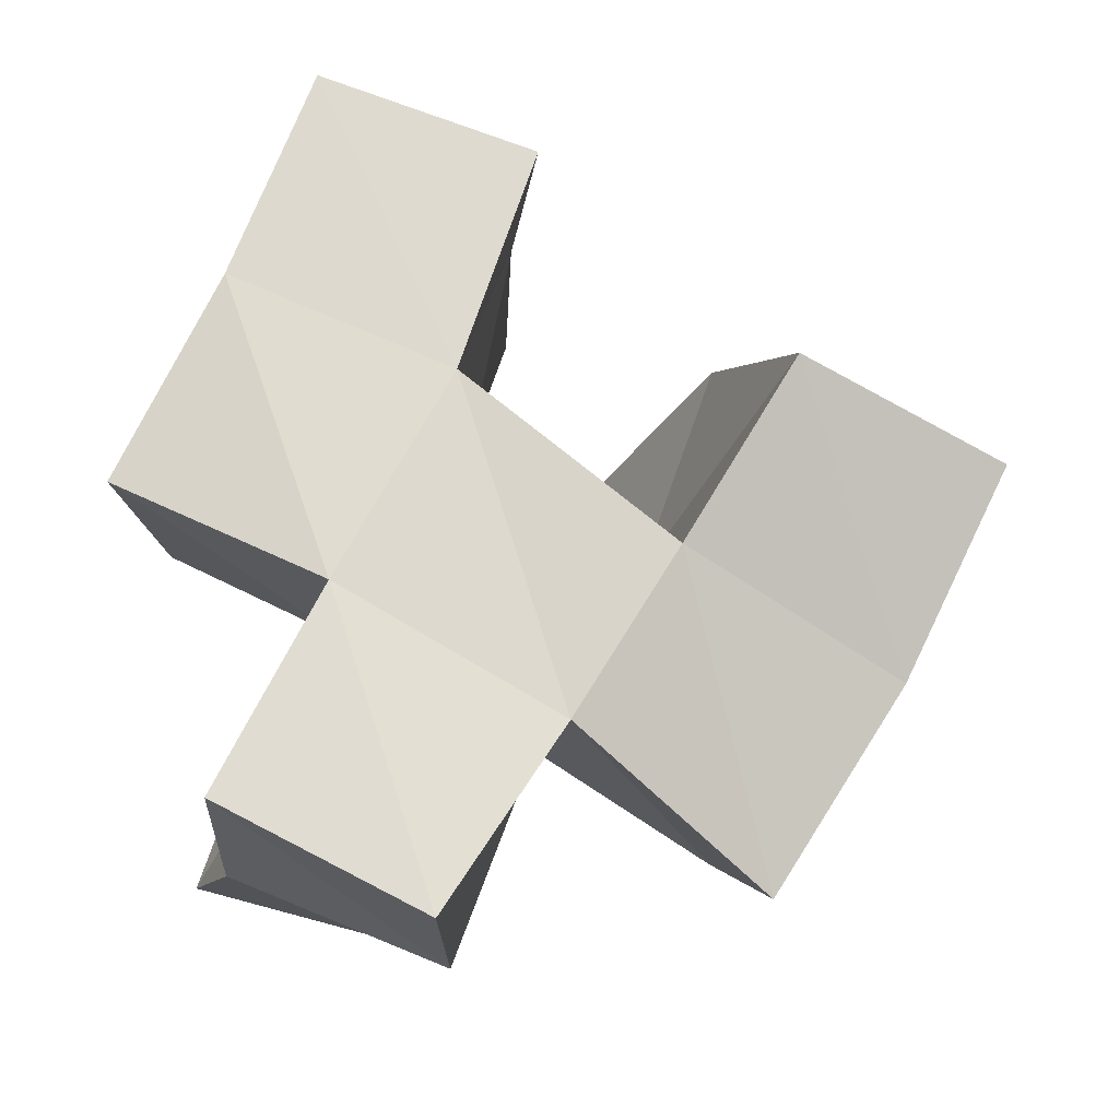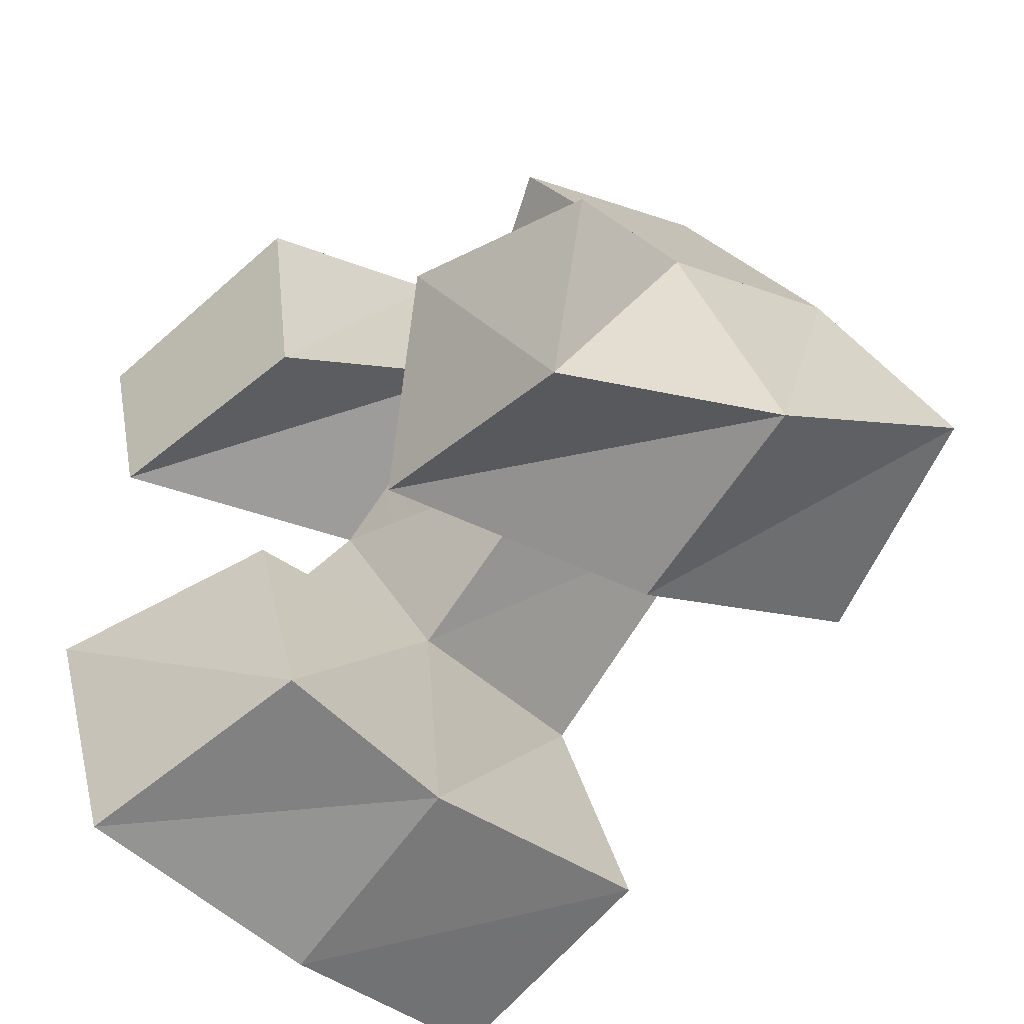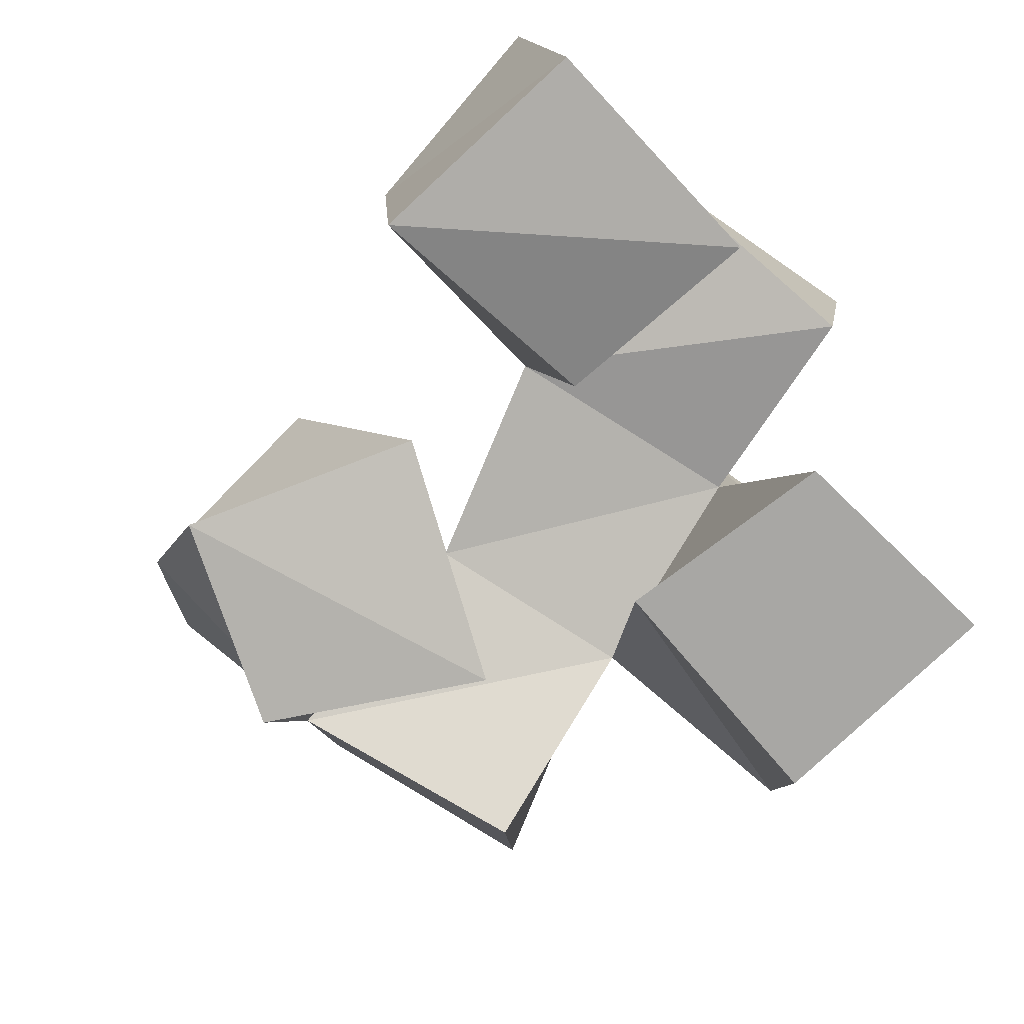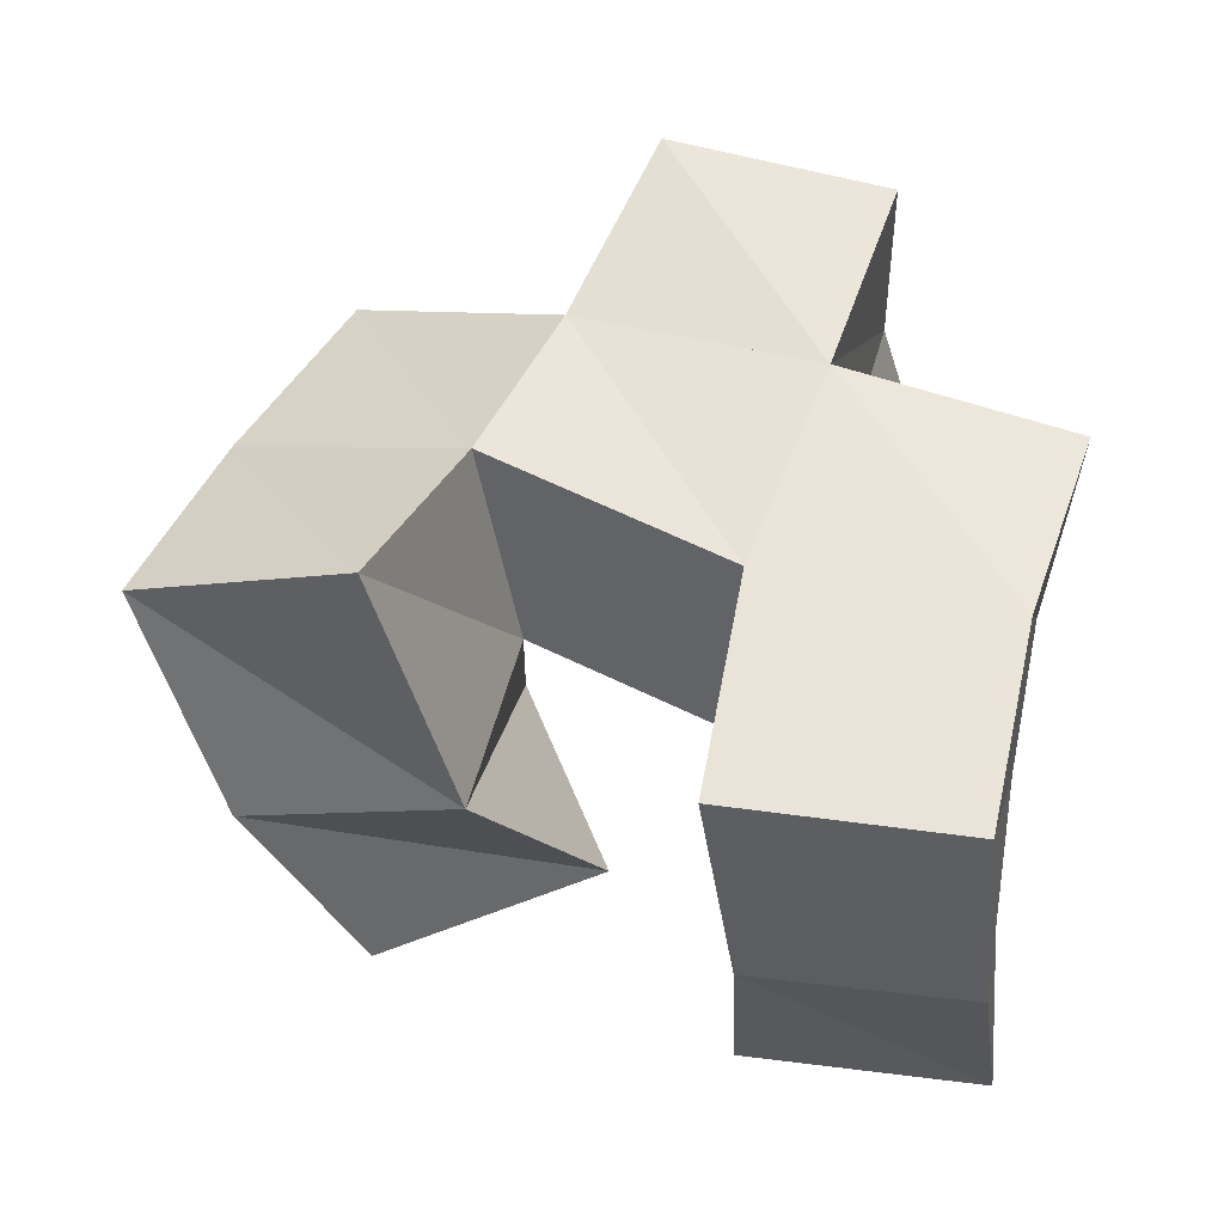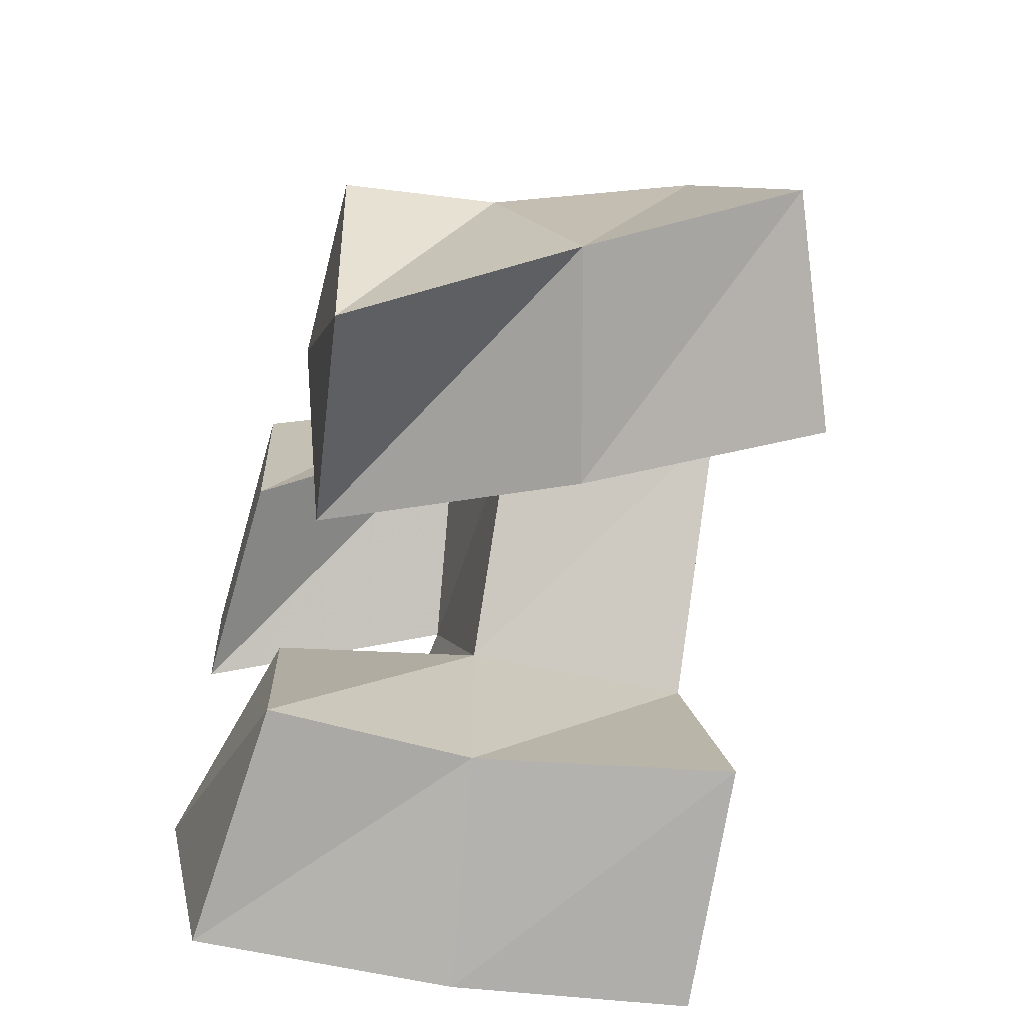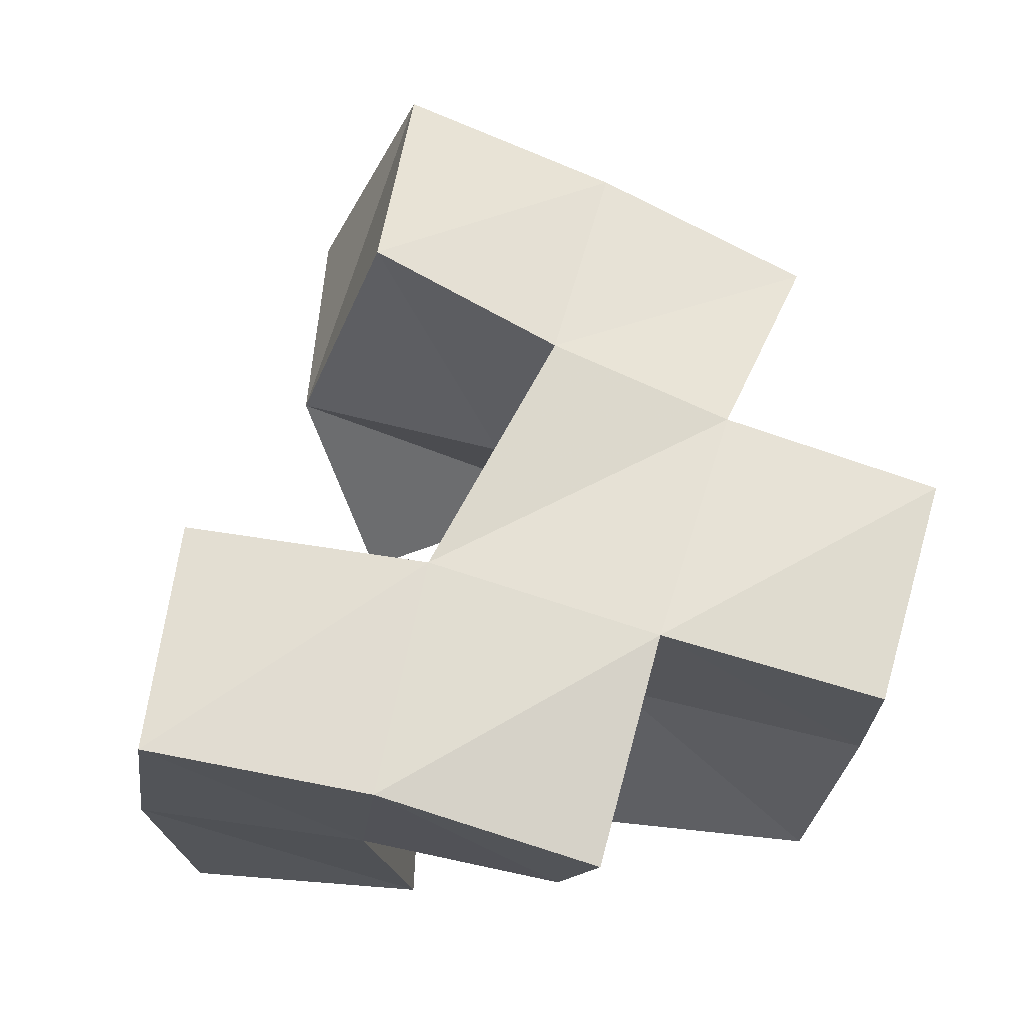
<metadata>
{"format":"obj","ext":"obj","renderer":"f3d","projection":"perspective","resolution":1024,"background":"white","views":[{"elev":65.1,"azim":3.5,"up":"+Y"},{"elev":-50.2,"azim":39.9,"up":"+Z"},{"elev":-74.6,"azim":-147.7,"up":"+Y"},{"elev":56.6,"azim":175.4,"up":"+Y"},{"elev":-63.9,"azim":73.8,"up":"+Z"},{"elev":73.0,"azim":-97.6,"up":"+Y"}]}
</metadata>
<code>
v -0.2365 0.1077 0.9182
v -0.2287 0.1589 0.9123
v -0.1866 0.1099 0.9277
v -0.1848 0.1504 0.9255
v -0.2464 0.1 0.9693
v -0.2415 0.1543 0.9608
v -0.2013 0.1116 0.9782
v -0.1904 0.1516 0.976
v -0.1654 0.1112 0.9694
v -0.1378 0.159 0.9593
v -0.1163 0.1033 0.9582
v -0.09314 0.1462 0.9685
v -0.1514 0.1018 1.021
v -0.151 0.1479 1.003
v -0.1057 0.1 1.003
v -0.1052 0.1314 1.016
v -0.2356 0.1 1.019
v -0.2135 0.1486 1.024
v -0.1884 0.1 1.023
v -0.1717 0.1406 1.044
v -0.2472 0.1 1.066
v -0.2335 0.1461 1.077
v -0.1961 0.1 1.077
v -0.1859 0.1416 1.093
v -0.2253 0.2071 0.9194
v -0.1776 0.2024 0.9327
v -0.2401 0.2019 0.9661
v -0.191 0.1979 0.9833
v -0.1221 0.2076 0.9808
v -0.07777 0.1884 0.9935
v -0.1434 0.193 1.017
v -0.0963 0.1729 1.037
v -0.2127 0.1949 1.031
v -0.1635 0.1862 1.054
v -0.2323 0.1919 1.076
v -0.1864 0.1892 1.096
v -0.2549 0.1419 1.004
v -0.2598 0.1929 1.011
v -0.1324 0.1165 1.059
v -0.1212 0.1606 1.08
f 1 2 4
f 3 1 4
f 2 6 8
f 4 2 8
f 6 5 7
f 8 6 7
f 5 1 3
f 7 5 3
f 8 7 3
f 4 8 3
f 2 1 5
f 6 2 5
f 9 10 12
f 11 9 12
f 10 14 16
f 12 10 16
f 14 13 15
f 16 14 15
f 13 9 11
f 15 13 11
f 16 15 11
f 12 16 11
f 10 9 13
f 14 10 13
f 17 18 20
f 19 17 20
f 18 22 24
f 20 18 24
f 22 21 23
f 24 22 23
f 21 17 19
f 23 21 19
f 24 23 19
f 20 24 19
f 18 17 21
f 22 18 21
f 2 25 26
f 4 2 26
f 25 27 28
f 26 25 28
f 27 6 8
f 28 27 8
f 6 2 4
f 8 6 4
f 28 8 4
f 26 28 4
f 25 2 6
f 27 25 6
f 10 29 30
f 12 10 30
f 29 31 32
f 30 29 32
f 31 14 16
f 32 31 16
f 14 10 12
f 16 14 12
f 32 16 12
f 30 32 12
f 29 10 14
f 31 29 14
f 18 33 34
f 20 18 34
f 33 35 36
f 34 33 36
f 35 22 24
f 36 35 24
f 22 18 20
f 24 22 20
f 36 24 20
f 34 36 20
f 33 18 22
f 35 33 22
f 6 27 28
f 8 6 28
f 27 38 33
f 28 27 33
f 38 37 18
f 33 38 18
f 37 6 8
f 18 37 8
f 33 18 8
f 28 33 8
f 27 6 37
f 38 27 37
f 8 28 31
f 14 8 31
f 28 33 34
f 31 28 34
f 33 18 20
f 34 33 20
f 18 8 14
f 20 18 14
f 34 20 14
f 31 34 14
f 28 8 18
f 33 28 18
f 14 31 32
f 16 14 32
f 31 34 40
f 32 31 40
f 34 20 39
f 40 34 39
f 20 14 16
f 39 20 16
f 40 39 16
f 32 40 16
f 31 14 20
f 34 31 20

</code>
